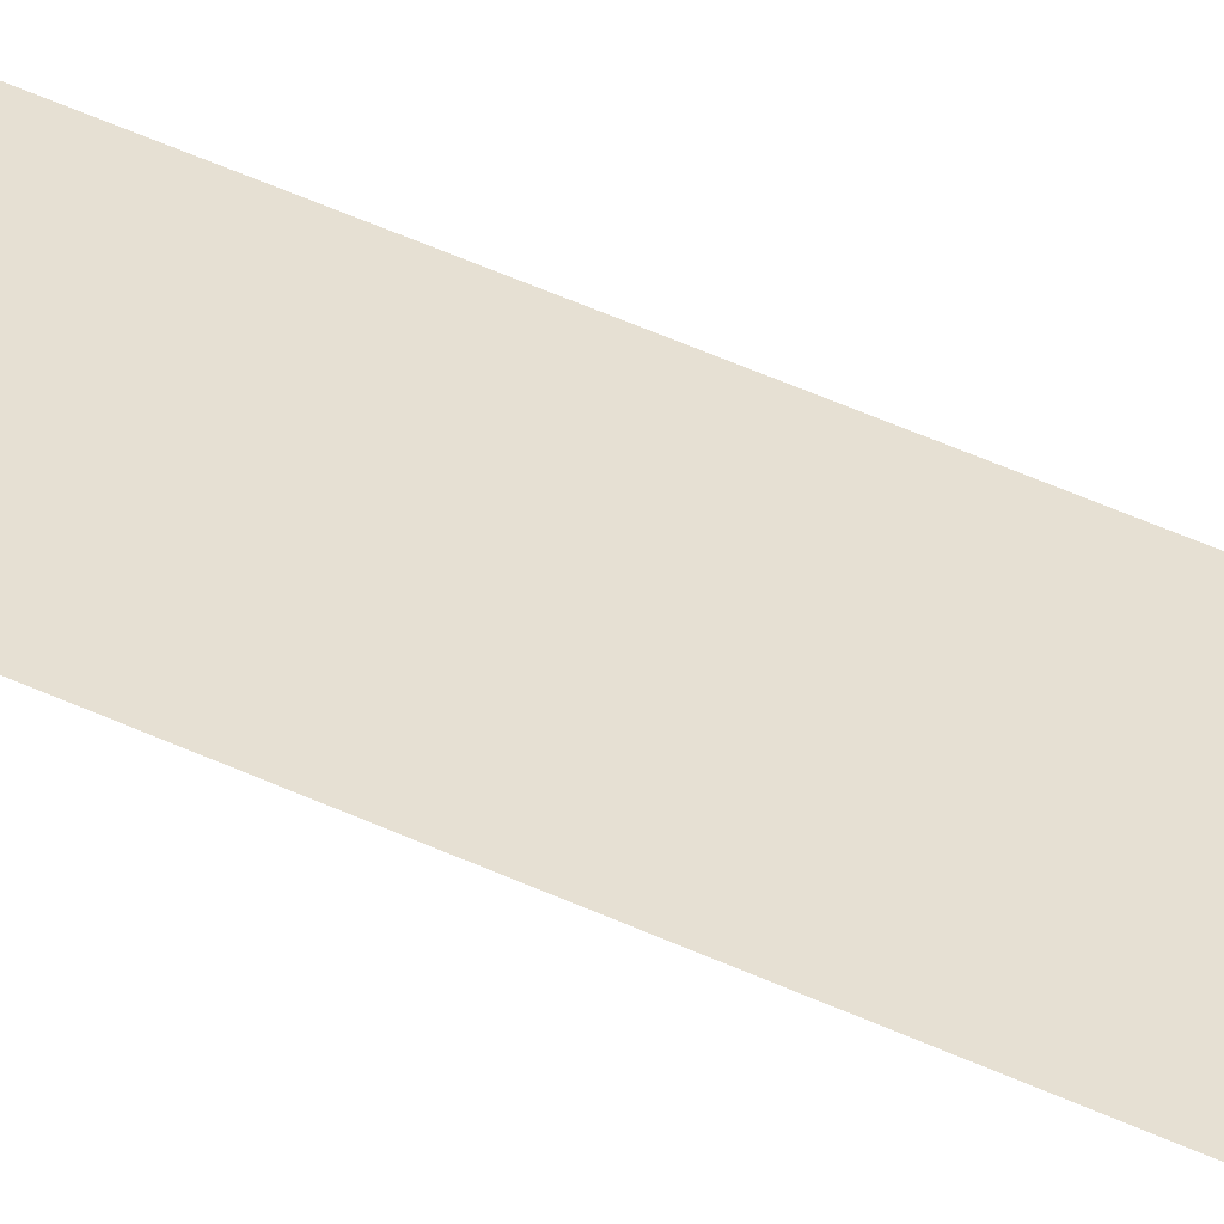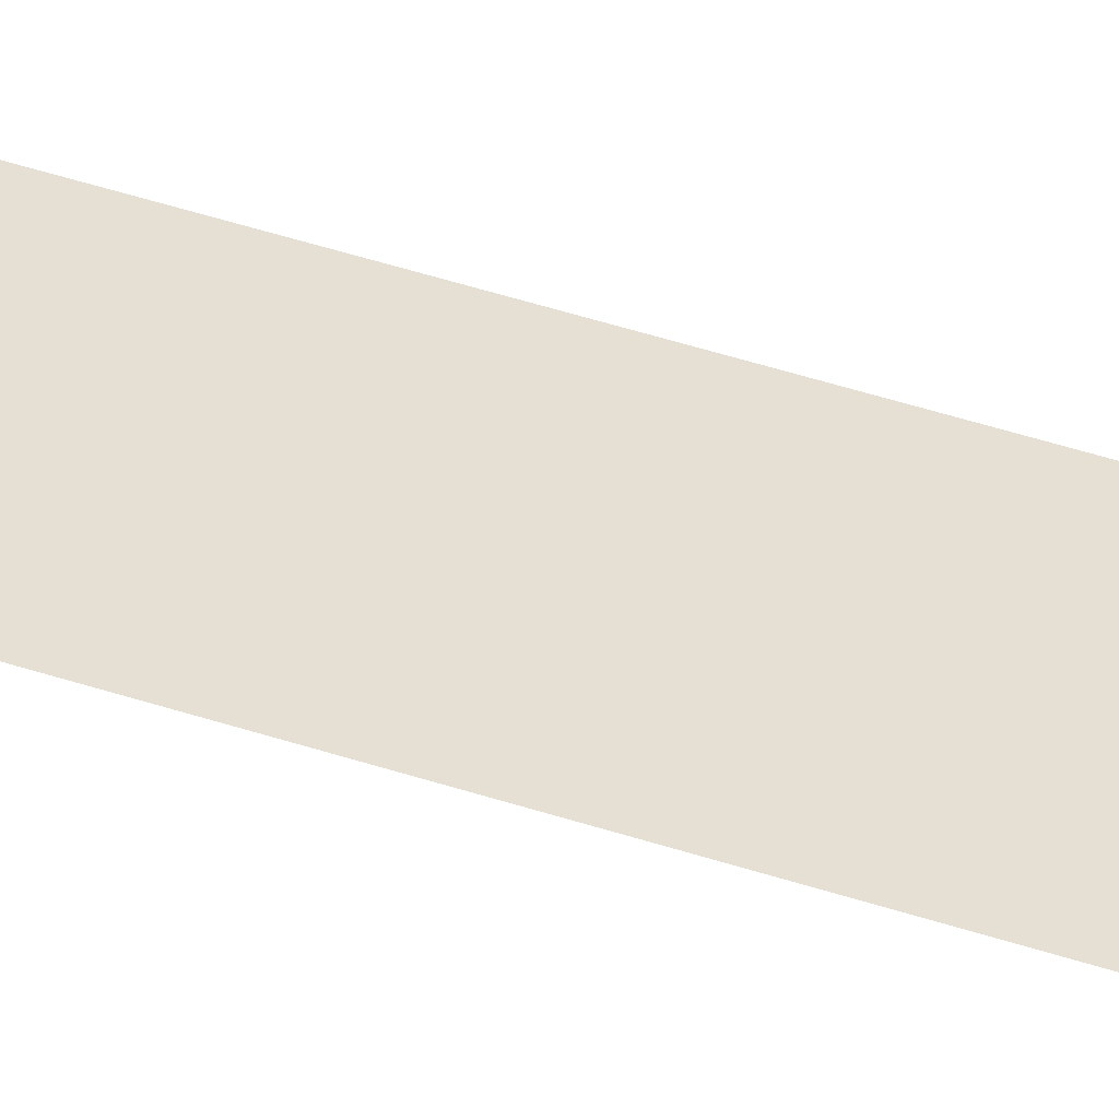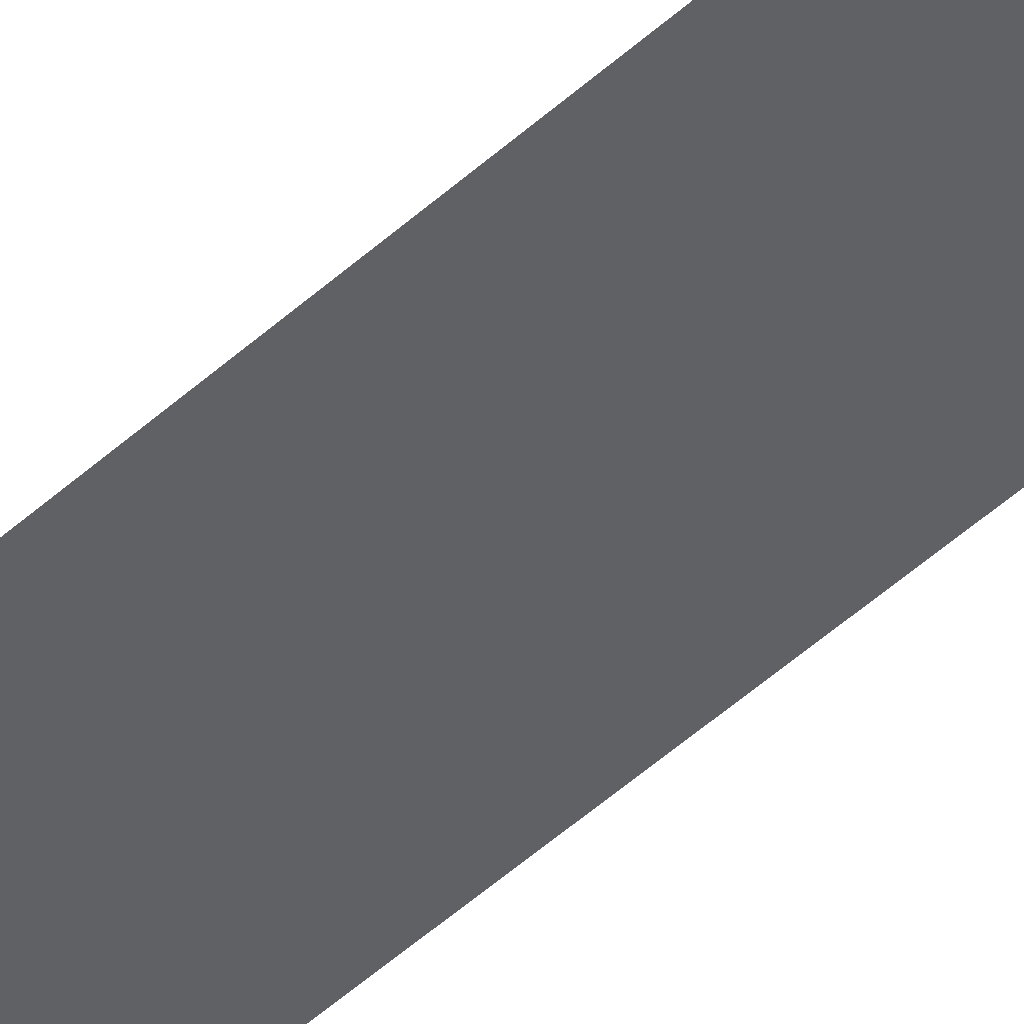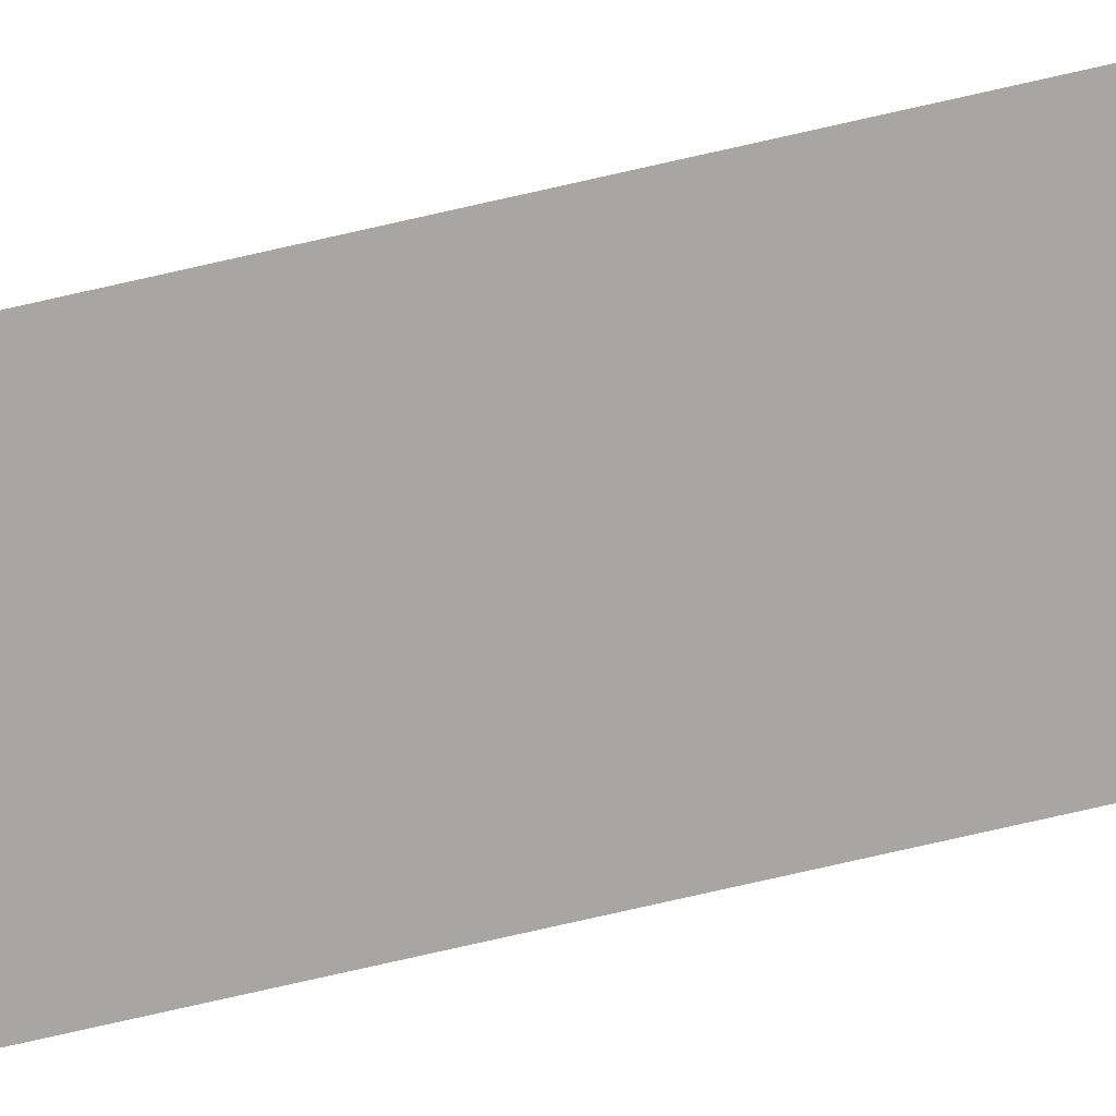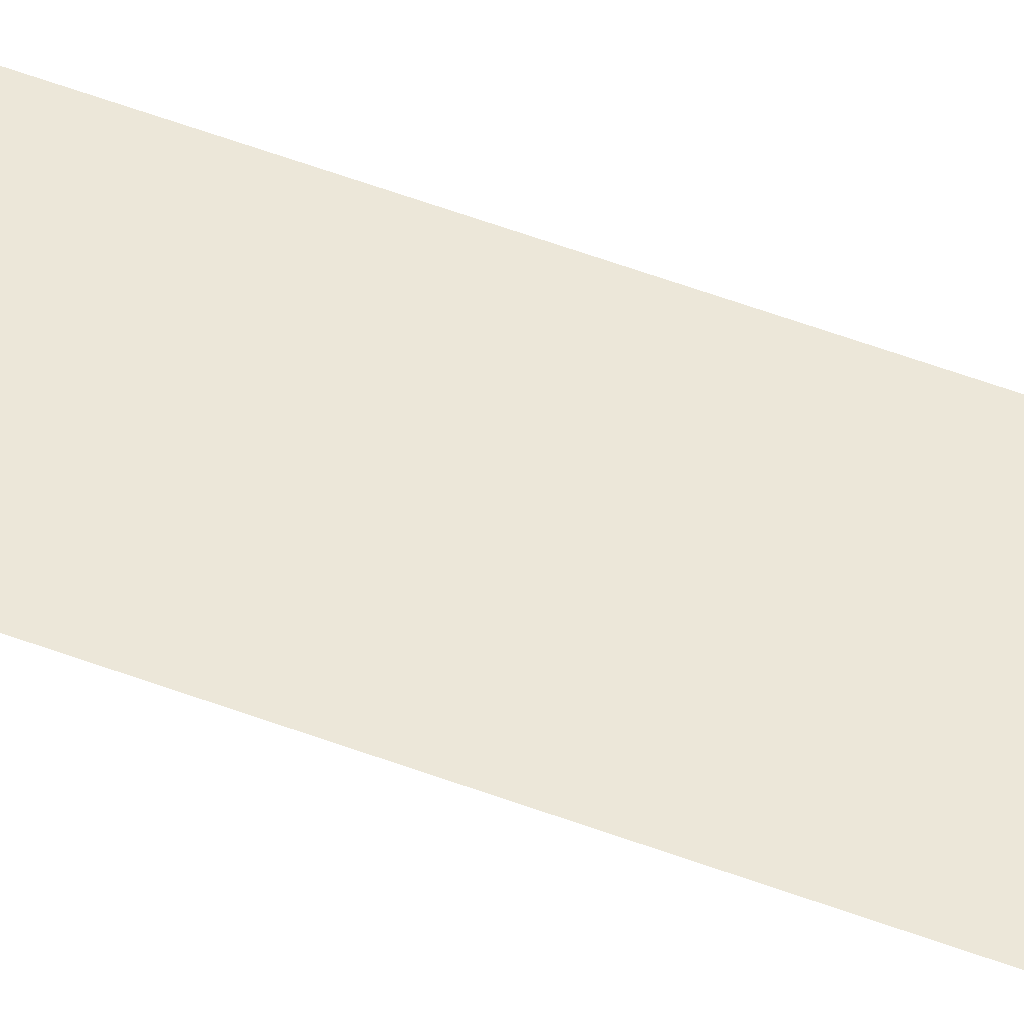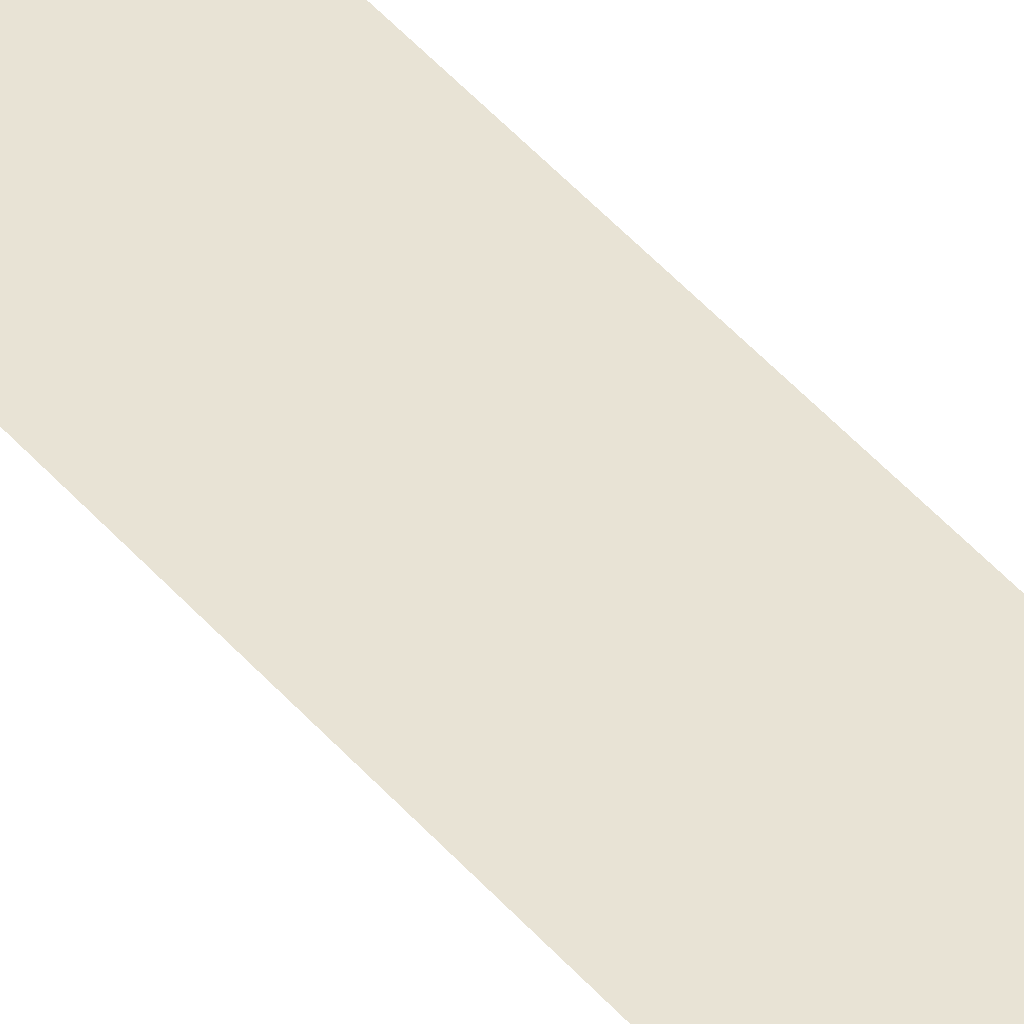
<metadata>
{"format":"obj","ext":"obj","renderer":"f3d","projection":"perspective","resolution":1024,"background":"white","views":[{"elev":38.4,"azim":-57.8,"up":"+Y"},{"elev":38.1,"azim":113.9,"up":"+Y"},{"elev":-47.8,"azim":135.8,"up":"+Y"},{"elev":-74.3,"azim":102.9,"up":"+Y"},{"elev":50.0,"azim":-67.0,"up":"+Y"},{"elev":41.3,"azim":144.5,"up":"+Y"}]}
</metadata>
<code>
o mesh28/mesh28-geometry#mesh28-geometry
v -0.6031 -0.1557 0.4348
v -0.6048 -0.1557 0.4583
v -0.6048 -0.1557 0.4348
v -0.6031 -0.1557 0.4583
f 1 2 3
f 2 1 4
f 3 2 1
f 4 1 2

</code>
